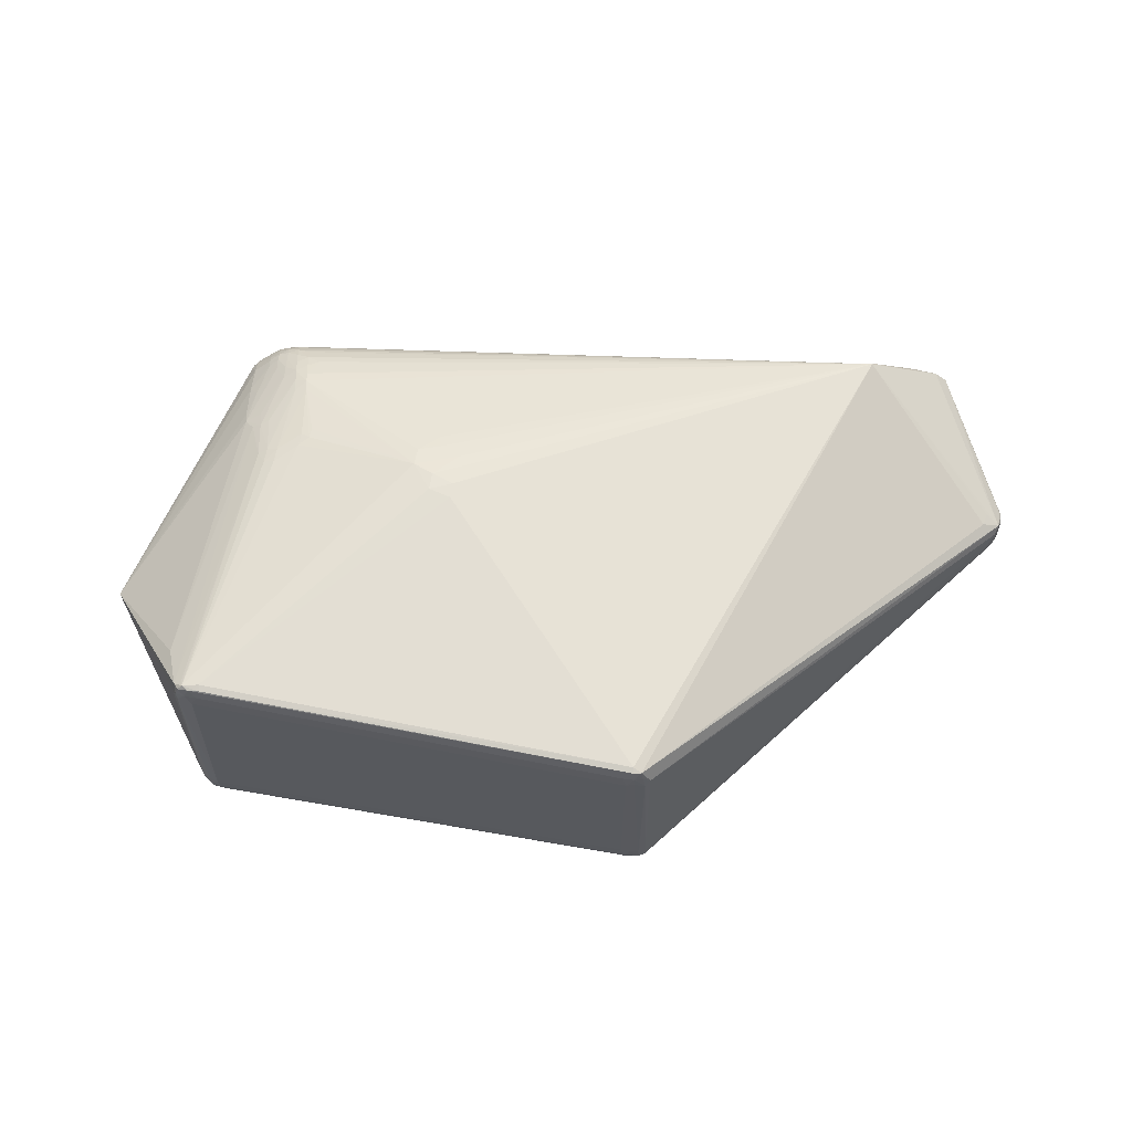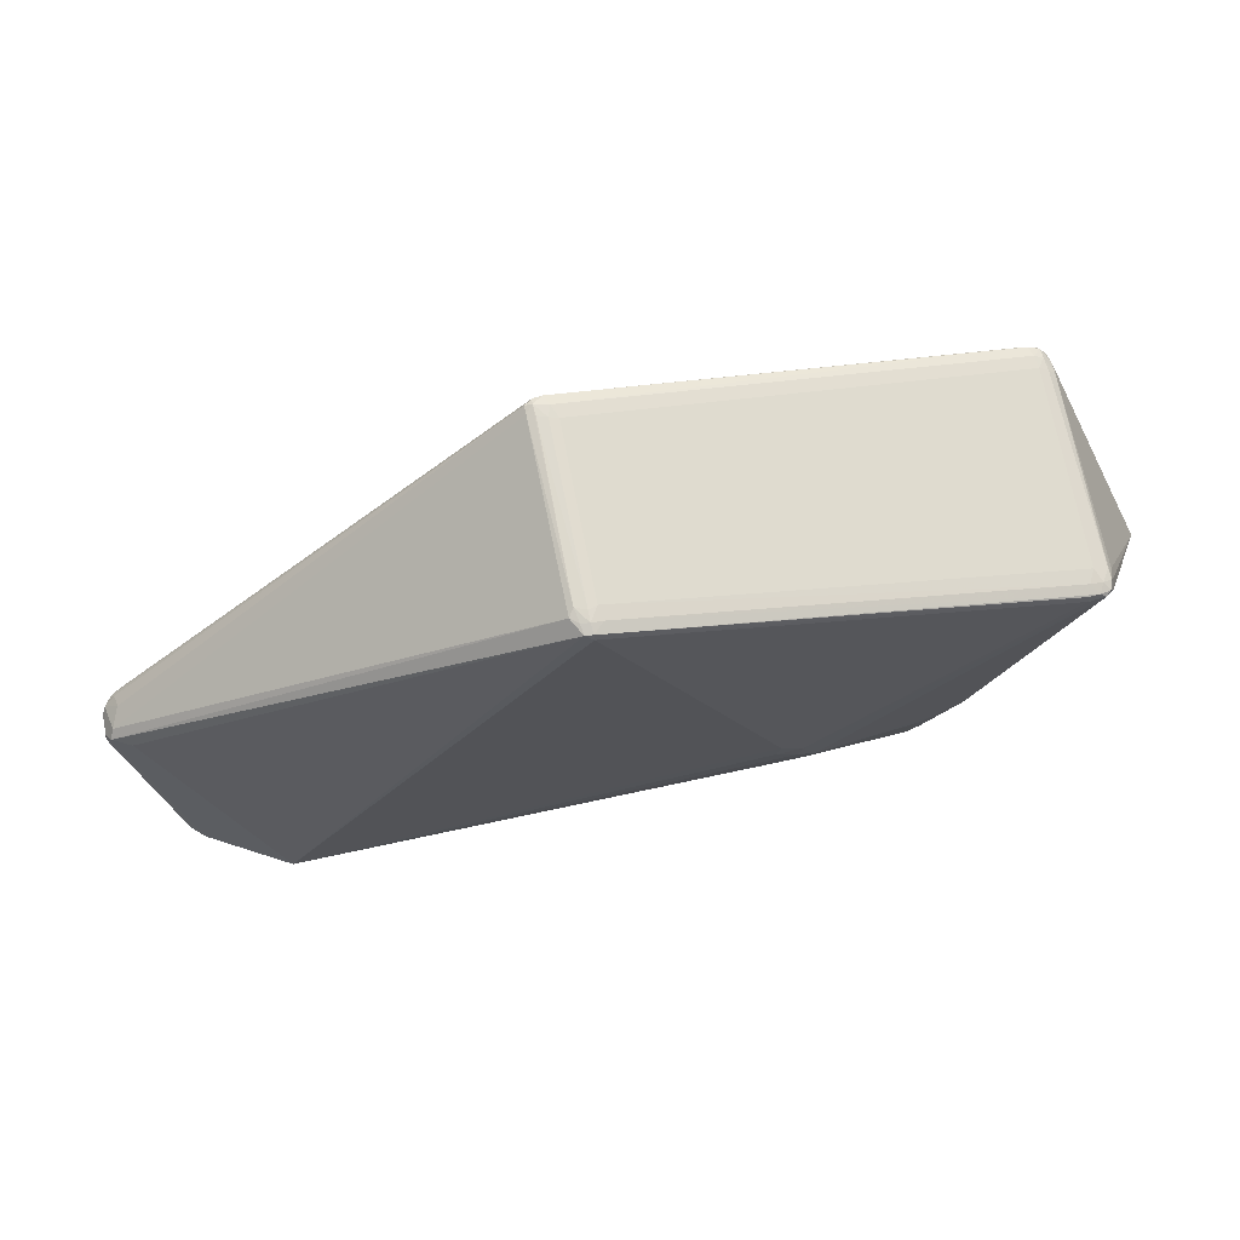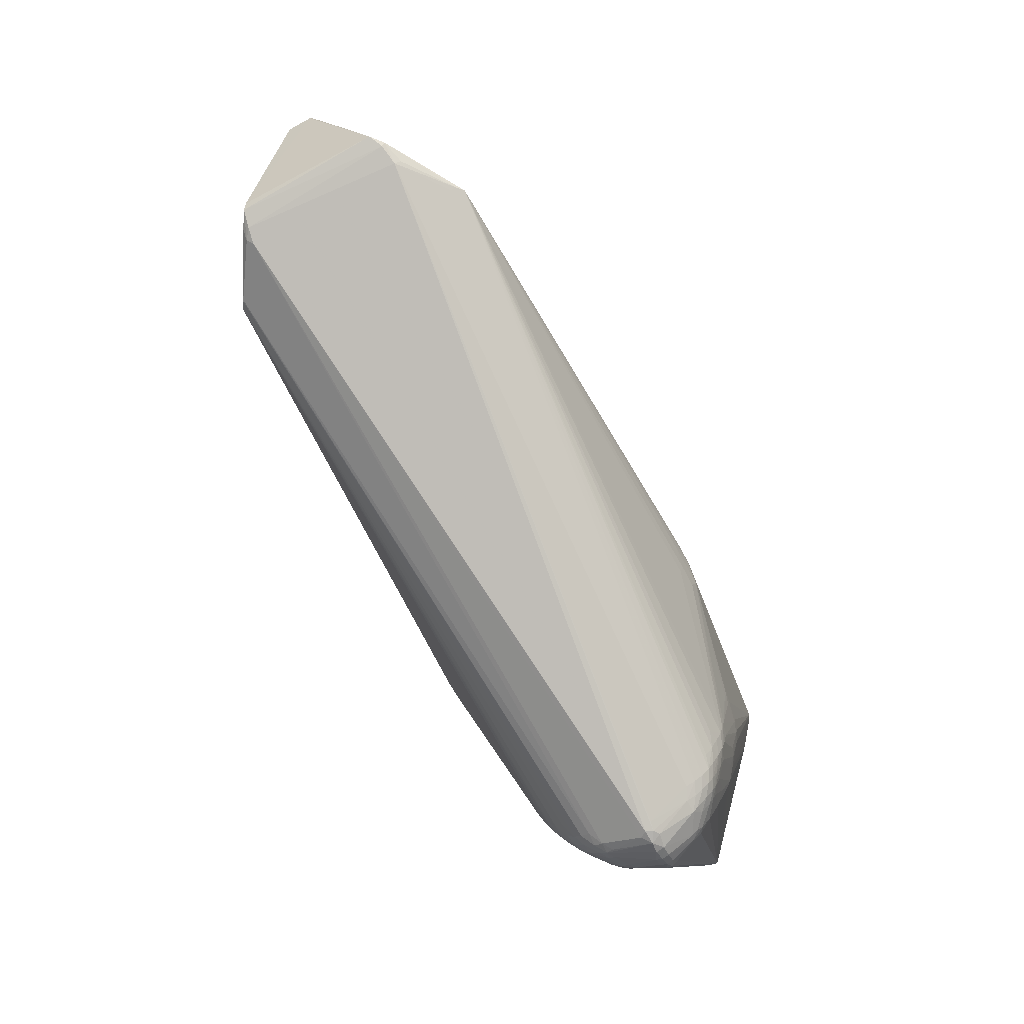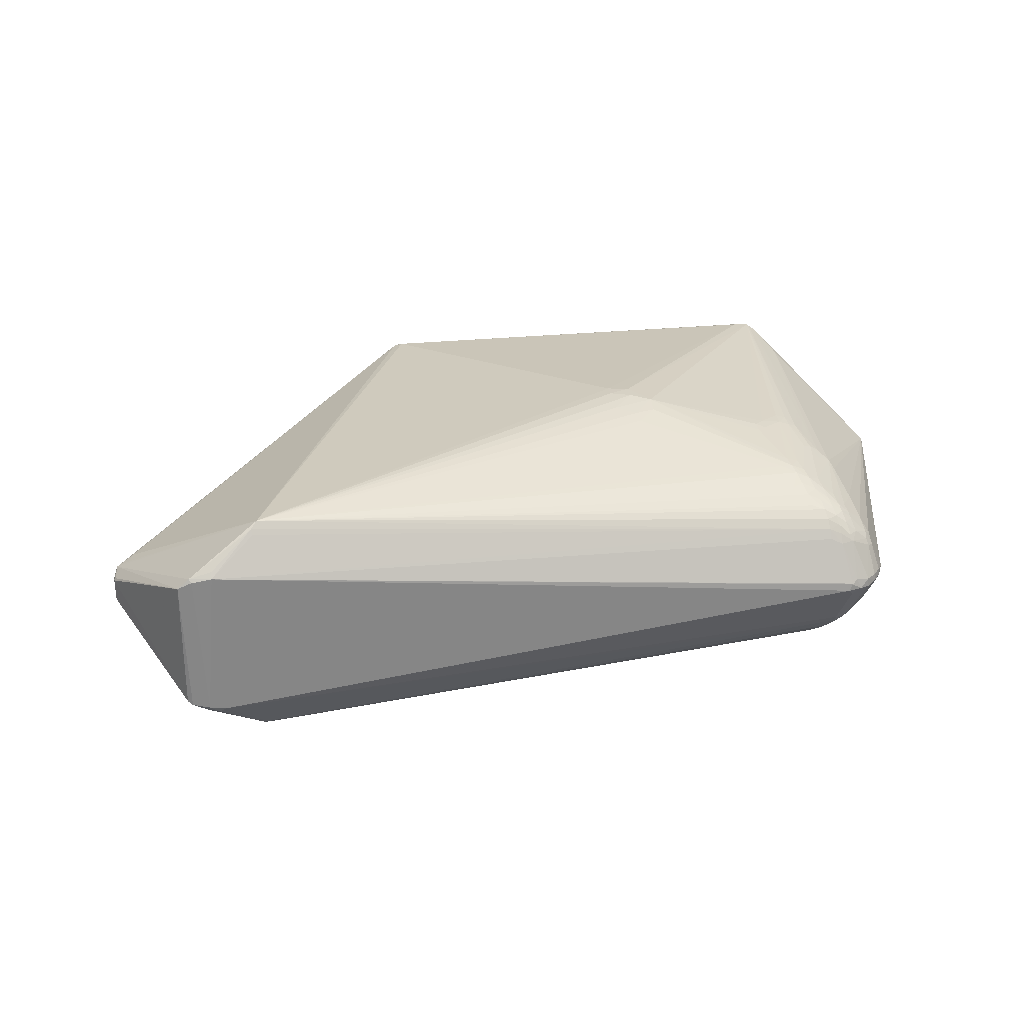
<metadata>
{"format":"obj","ext":"obj","renderer":"f3d","projection":"perspective","resolution":1024,"background":"white","views":[{"elev":60.1,"azim":175.5,"up":"+Z"},{"elev":71.3,"azim":-11.5,"up":"+Y"},{"elev":-77.5,"azim":-62.1,"up":"+Y"},{"elev":27.8,"azim":-20.6,"up":"+Z"}]}
</metadata>
<code>
v -0.5547 0.02502 -0.01519
v -0.5494 0.03249 0.01074
v 0.06013 0.009633 -0.1541
v 0.1001 -0.02121 -0.1529
v 0.2024 -0.2037 -0.1026
v 0.2284 -0.2499 -0.07149
v 0.2289 -0.2307 -0.08729
v 0.2296 -0.1994 -0.1025
v 0.2303 -0.1676 -0.1099
v 0.2621 -0.2591 -0.0505
v 0.2533 -0.2613 -0.05446
v 0.2523 -0.2305 -0.08054
v 0.2706 -0.1913 -0.08307
v 0.2659 -0.05865 -0.1181
v 0.2866 -0.2582 -0.02647
v 0.2891 -0.2302 -0.05081
v 0.3638 0.1536 -0.1019
v 0.3702 0.1688 -0.1003
v 0.3023 -0.2531 -0.0009402
v 0.2791 -0.2748 -0.01094
v -0.5381 0.02713 -0.02949
v -0.4163 -0.1174 -0.1331
v 0.05075 -0.03032 0.1497
v 0.05969 0.005312 0.1524
v 0.1002 -0.02446 0.1505
v 0.204 -0.2052 0.09742
v 0.2056 -0.171 0.1095
v 0.2117 -0.09665 0.1233
v 0.2273 -0.2598 0.0523
v 0.2289 -0.2463 0.07162
v 0.2295 -0.2251 0.08649
v 0.2304 -0.1935 0.1003
v 0.2311 -0.1606 0.1079
v 0.2781 -0.254 0.04057
v 0.2807 -0.2461 0.04574
v 0.2823 -0.2292 0.05508
v 0.2522 -0.2368 0.07339
v 0.2611 -0.124 0.1051
v 0.2806 -0.1226 0.09568
v 0.2623 -0.07999 0.1144
v 0.2876 -0.2427 0.04066
v 0.2997 -0.2525 0.005643
v -0.09579 0.3429 -0.08393
v -0.1049 0.3446 -0.08587
v -0.1228 0.343 -0.09258
v 0.3318 0.2201 -0.1216
v 0.3461 0.2207 -0.09798
v -0.1051 0.3405 0.1106
v -0.1057 0.3436 0.08931
v 0.352 0.2037 0.1217
v 0.3566 0.2122 0.1186
v 0.3335 0.2187 0.1228
v -0.4896 -0.1482 -0.08302
v -0.5124 -0.1395 -0.07452
v -0.4728 -0.1514 -0.08625
v -0.4978 -0.1467 0.07906
v 0.4324 0.02032 0.009781
v 0.4157 0.0008926 -0.01004
v -0.5476 0.02527 -0.02446
v -0.5587 0.01846 -0.009553
v -0.5334 0.02929 0.02964
v -0.5588 0.01806 0.01051
v -0.5435 0.03412 -0.02052
v 0.0642 0.02575 -0.1524
v 0.09449 -0.04456 -0.1491
v 0.07578 -0.02509 -0.1541
v 0.0719 -0.0452 -0.1497
v 0.1068 0.002229 -0.1522
v 0.08774 0.01602 -0.1534
v 0.08177 -0.004013 -0.1553
v 0.204 -0.1857 -0.1094
v 0.2043 -0.1676 -0.1143
v 0.2127 -0.08338 -0.1279
v 0.2278 -0.2567 -0.06202
v 0.2286 -0.2415 -0.07952
v 0.2149 -0.2316 -0.08637
v 0.2292 -0.2161 -0.09567
v 0.217 -0.2006 -0.104
v 0.2162 -0.2178 -0.09558
v 0.2297 -0.183 -0.107
v 0.2173 -0.182 -0.1102
v 0.2173 -0.1637 -0.1144
v 0.2254 -0.08456 -0.1253
v 0.2273 -0.07362 -0.1264
v 0.2631 -0.2535 -0.05651
v 0.2628 -0.242 -0.0655
v 0.2634 -0.2225 -0.07648
v 0.2635 -0.2317 -0.07191
v 0.281 -0.1581 -0.08761
v 0.2809 -0.1228 -0.09806
v 0.2712 -0.1216 -0.1038
v 0.2709 -0.09119 -0.1102
v 0.275 -0.06512 -0.1126
v 0.2864 -0.2518 -0.0362
v 0.2787 -0.2544 -0.0414
v 0.2876 -0.2428 -0.04391
v 0.2802 -0.2469 -0.04913
v 0.2815 -0.238 -0.05439
v 0.2835 -0.2217 -0.06148
v 0.2883 -0.1645 -0.08068
v 0.2895 -0.1455 -0.08621
v 0.2898 -0.1191 -0.09269
v 0.2538 -0.05809 -0.1215
v 0.2512 -0.07238 -0.1207
v 0.2493 -0.08763 -0.1186
v 0.2621 -0.08307 -0.1158
v 0.2606 -0.1185 -0.1091
v 0.2421 -0.2042 -0.09569
v 0.2413 -0.2181 -0.0914
v 0.2533 -0.2195 -0.08444
v 0.2409 -0.2314 -0.08471
v 0.2521 -0.2402 -0.07423
v 0.2405 -0.2467 -0.07379
v 0.2418 -0.2575 -0.06277
v 0.2533 -0.2553 -0.06111
v 0.2411 -0.263 -0.05423
v 0.2515 -0.2657 -0.04688
v 0.2921 -0.267 -0.003887
v 0.2685 -0.2834 -0.005762
v 0.2807 -0.277 -0.003976
v 0.2464 -0.2846 -0.01199
v 0.2412 -0.2873 -0.004957
v 0.2564 -0.2874 -0.004286
v 0.2901 -0.2652 -0.01061
v 0.3014 -0.2524 -0.007945
v -0.5541 0.01267 -0.01969
v -0.5601 0.008307 -0.01352
v -0.5411 0.03799 -0.008938
v -0.4219 -0.1326 -0.1272
v -0.4174 -0.1246 -0.1339
v -0.4249 -0.1312 -0.1284
v 0.06335 0.02176 0.1514
v 0.06968 -0.0617 0.143
v 0.07155 -0.04699 0.1466
v 0.09488 -0.04509 0.1467
v 0.07596 -0.02869 0.1499
v 0.08075 -0.00879 0.1527
v 0.08551 0.0101 0.1525
v 0.2148 -0.08465 0.1249
v 0.2282 -0.254 0.0621
v 0.2292 -0.2369 0.07972
v 0.2162 -0.2302 0.0839
v 0.217 -0.217 0.09189
v 0.2298 -0.2095 0.09391
v 0.2173 -0.2003 0.09916
v 0.2177 -0.1847 0.1053
v 0.2307 -0.1777 0.1044
v 0.218 -0.1721 0.1089
v 0.2183 -0.1584 0.1115
v 0.2233 -0.0917 0.1222
v 0.2274 -0.07615 0.1235
v 0.2545 -0.2635 0.04669
v 0.2634 -0.2528 0.05307
v 0.2626 -0.2402 0.06418
v 0.2631 -0.2329 0.06831
v 0.2639 -0.2219 0.07228
v 0.2781 -0.1806 0.07819
v 0.2892 -0.1368 0.08669
v 0.2718 -0.14 0.09534
v 0.2711 -0.1212 0.1014
v 0.2727 -0.07715 0.1103
v 0.2866 -0.2538 0.03106
v 0.279 -0.2584 0.03406
v 0.2863 -0.1947 0.06662
v 0.2897 -0.1496 0.08154
v 0.2549 -0.05975 0.1193
v 0.251 -0.07619 0.1183
v 0.2447 -0.1891 0.09508
v 0.2433 -0.2065 0.09018
v 0.2421 -0.2223 0.08433
v 0.2412 -0.2343 0.07903
v 0.241 -0.2436 0.07284
v 0.2411 -0.2515 0.06471
v 0.2411 -0.2581 0.05621
v 0.2401 -0.2645 0.04604
v 0.3673 0.158 0.1024
v 0.2911 -0.2667 0.003409
v 0.2797 -0.2765 0.003514
v 0.2676 -0.2829 0.003668
v 0.2447 -0.2869 0.002476
v 0.2515 -0.2849 0.006883
v 0.2349 -0.2848 0.004668
v -0.5586 0.007925 0.01474
v -0.5604 0.008586 0.01188
v -0.5399 0.01642 0.02907
v -0.4249 -0.1364 0.1195
v -0.4176 -0.1286 0.1319
v 0.253 -0.2591 0.05284
v 0.2523 -0.2483 0.06414
v 0.2532 -0.2269 0.07746
v 0.2543 -0.2104 0.08271
v 0.2661 -0.06234 0.1159
v -0.5531 0.02658 0.01912
v -0.4256 -0.1328 0.1249
v -0.1151 0.3417 -0.1065
v -0.1056 0.3417 -0.1076
v -0.1012 0.3439 -0.09715
v -0.1228 0.3425 -0.1012
v 0.3503 0.211 -0.1227
v 0.3533 0.2148 -0.1188
v 0.3537 0.2165 -0.1084
v 0.3605 0.2048 -0.1157
v 0.3621 0.2078 -0.107
v 0.3622 0.2095 -0.09544
v 0.3554 0.2158 -0.09611
v 0.3417 0.2184 -0.121
v 0.3446 0.2205 -0.1107
v -0.09698 0.3422 0.08619
v -0.09438 0.3406 0.1002
v -0.1144 0.3421 0.09914
v -0.1058 0.3433 0.1006
v 0.3515 0.2108 0.1233
v 0.3453 0.2164 0.1217
v 0.3604 0.2043 0.1168
v 0.3602 0.2115 0.109
v 0.3662 0.1979 0.1027
v 0.3644 0.2042 0.09615
v 0.3592 0.2129 0.09813
v 0.3448 0.2199 0.09821
v 0.3376 0.221 0.1121
v 0.3507 0.217 0.1113
v -0.1075 0.3357 -0.109
v -0.1149 0.3449 -0.08892
v -0.1159 0.3448 -0.1003
v 0.3366 0.2132 -0.1234
v -0.105 0.3346 0.1131
v -0.1129 0.3402 0.1097
v -0.1224 0.3413 0.09251
v -0.117 0.3435 0.08469
v 0.3341 0.2121 0.1251
v -0.5076 -0.1426 -0.07886
v -0.5032 -0.135 -0.08046
v -0.4788 -0.1471 -0.09143
v -0.4909 -0.1421 -0.08942
v -0.5125 -0.1414 0.07176
v -0.4752 -0.1475 0.08901
v -0.4765 -0.1521 0.08249
v -0.4999 -0.1435 0.08278
v 0.4396 0.03439 0.01409
v 0.4336 0.02408 0.005783
v 0.4135 0.005374 -0.015
v 0.431 0.02606 0.000572
f 225 199 70
f 70 69 225
f 128 198 63
f 63 1 128
f 128 1 2
f 45 2 228
f 45 128 2
f 198 128 45
f 3 69 70
f 235 183 184
f 18 242 241
f 239 242 18
f 130 75 131
f 130 3 70
f 130 22 222
f 222 3 130
f 2 1 62
f 196 225 222
f 63 198 59
f 198 21 59
f 59 1 63
f 59 127 1
f 59 21 22
f 22 130 59
f 64 3 222
f 69 3 64
f 222 225 64
f 64 225 69
f 43 44 208
f 43 208 47
f 47 208 219
f 226 187 132
f 70 199 68
f 70 68 4
f 199 84 4
f 4 68 199
f 71 130 67
f 183 235 193
f 235 238 193
f 193 238 187
f 184 183 193
f 193 62 184
f 2 62 193
f 228 2 193
f 54 235 184
f 184 127 54
f 184 62 60
f 60 127 184
f 60 62 1
f 1 127 60
f 197 44 43
f 43 47 197
f 199 225 46
f 225 196 46
f 195 196 222
f 222 22 195
f 195 21 198
f 22 21 195
f 217 216 239
f 219 208 220
f 140 30 187
f 140 237 29
f 226 132 230
f 17 18 241
f 103 84 199
f 70 4 66
f 66 130 70
f 67 130 66
f 73 4 84
f 180 237 122
f 75 130 76
f 130 79 76
f 130 71 78
f 16 99 241
f 187 61 185
f 185 193 187
f 61 193 185
f 235 54 231
f 231 54 59
f 127 59 126
f 126 54 127
f 59 54 126
f 224 197 196
f 196 195 224
f 224 195 198
f 198 45 224
f 223 44 224
f 44 197 224
f 56 238 235
f 56 237 238
f 53 237 56
f 56 231 53
f 235 231 56
f 182 237 180
f 29 237 182
f 238 237 236
f 228 193 227
f 226 48 227
f 227 193 61
f 227 187 226
f 227 61 187
f 211 227 48
f 209 48 213
f 213 220 209
f 209 211 48
f 209 220 208
f 208 211 209
f 216 217 215
f 221 220 213
f 213 51 221
f 219 220 221
f 51 215 221
f 221 215 218
f 221 47 219
f 218 47 221
f 239 216 214
f 216 215 214
f 214 215 51
f 214 176 239
f 199 46 206
f 206 200 199
f 196 197 206
f 206 46 196
f 205 47 218
f 18 17 202
f 202 200 203
f 199 200 202
f 202 203 239
f 239 18 202
f 237 140 186
f 239 176 158
f 23 137 187
f 25 137 23
f 24 132 187
f 187 137 24
f 52 48 226
f 226 230 52
f 213 48 52
f 138 230 132
f 132 24 138
f 138 24 137
f 138 137 25
f 212 51 213
f 213 52 212
f 212 52 230
f 212 214 51
f 212 138 25
f 230 138 212
f 135 148 25
f 27 133 187
f 27 135 133
f 148 135 27
f 101 17 241
f 65 66 4
f 67 66 65
f 131 75 6
f 6 129 131
f 55 237 53
f 55 122 237
f 79 78 77
f 99 16 98
f 98 16 96
f 75 76 7
f 7 76 79
f 79 77 7
f 7 77 111
f 5 79 130
f 130 78 5
f 5 78 79
f 58 16 241
f 241 242 58
f 96 16 58
f 240 242 239
f 240 58 242
f 234 130 131
f 234 231 130
f 232 59 130
f 130 231 232
f 232 231 59
f 36 41 239
f 239 164 36
f 49 208 44
f 49 211 208
f 49 44 223
f 228 227 210
f 227 211 210
f 200 206 207
f 207 197 47
f 207 206 197
f 204 205 218
f 218 215 204
f 204 215 217
f 239 203 204
f 204 217 239
f 237 186 194
f 194 236 237
f 194 140 187
f 194 186 140
f 187 238 194
f 238 236 194
f 165 164 239
f 239 158 165
f 159 158 160
f 30 172 141
f 187 30 141
f 141 142 187
f 28 139 25
f 134 135 25
f 134 23 187
f 187 133 134
f 133 135 134
f 32 147 148
f 187 142 143
f 143 26 187
f 143 141 31
f 142 141 143
f 187 26 146
f 146 27 187
f 148 27 146
f 146 32 148
f 38 147 160
f 148 147 33
f 241 99 100
f 100 101 241
f 83 73 84
f 4 73 82
f 82 65 4
f 73 83 82
f 82 9 80
f 129 6 74
f 116 55 74
f 74 55 129
f 121 55 116
f 122 55 121
f 131 129 233
f 129 55 233
f 233 234 131
f 233 55 53
f 53 231 233
f 231 234 233
f 8 77 78
f 239 41 42
f 42 19 239
f 57 240 239
f 239 19 57
f 57 19 240
f 179 152 181
f 163 152 179
f 211 49 229
f 228 210 229
f 229 210 211
f 229 49 223
f 229 45 228
f 223 224 229
f 229 224 45
f 160 158 39
f 39 158 176
f 176 214 39
f 161 39 214
f 160 39 161
f 205 204 201
f 200 207 201
f 203 200 201
f 201 204 203
f 47 205 201
f 201 207 47
f 167 166 151
f 151 150 167
f 139 150 151
f 151 166 212
f 151 212 25
f 25 139 151
f 31 141 171
f 171 141 172
f 41 36 35
f 36 154 35
f 149 150 139
f 139 28 149
f 148 33 149
f 25 148 149
f 149 28 25
f 167 150 149
f 149 33 167
f 25 23 136
f 136 134 25
f 23 134 136
f 160 147 168
f 147 32 168
f 168 159 160
f 191 158 168
f 158 159 168
f 144 143 31
f 31 171 144
f 17 101 102
f 101 90 102
f 102 202 17
f 102 90 202
f 199 202 92
f 202 90 92
f 81 71 67
f 81 78 71
f 81 8 78
f 81 82 80
f 80 8 81
f 116 74 114
f 114 74 6
f 122 121 123
f 180 122 123
f 119 179 123
f 123 181 180
f 123 179 181
f 97 98 96
f 30 140 173
f 173 172 30
f 173 189 172
f 175 140 29
f 181 152 175
f 180 181 175
f 175 182 180
f 29 182 175
f 214 212 50
f 50 161 214
f 212 161 50
f 212 166 192
f 192 161 212
f 192 166 167
f 37 189 154
f 37 171 172
f 172 189 37
f 157 165 158
f 157 158 191
f 164 165 157
f 157 156 164
f 191 190 157
f 190 156 157
f 143 144 145
f 26 143 145
f 145 146 26
f 32 146 145
f 145 144 32
f 170 144 171
f 170 37 190
f 171 37 170
f 32 144 170
f 87 100 99
f 111 77 109
f 77 8 109
f 89 90 101
f 101 100 89
f 14 103 199
f 91 92 90
f 90 89 91
f 65 82 72
f 82 81 72
f 67 65 72
f 72 81 67
f 117 121 116
f 117 123 121
f 19 118 125
f 96 58 125
f 240 19 125
f 58 240 125
f 163 179 178
f 19 42 177
f 177 118 19
f 153 35 154
f 154 189 153
f 174 173 140
f 140 175 174
f 174 175 152
f 189 173 188
f 152 153 188
f 188 153 189
f 188 174 152
f 173 174 188
f 161 192 40
f 40 38 160
f 160 161 40
f 40 192 167
f 167 33 40
f 147 38 40
f 40 33 147
f 155 37 154
f 155 154 36
f 155 156 190
f 190 37 155
f 155 36 164
f 164 156 155
f 169 170 190
f 32 170 169
f 169 168 32
f 169 190 191
f 191 168 169
f 100 87 13
f 13 87 110
f 13 89 100
f 110 89 13
f 199 92 93
f 93 14 199
f 80 9 106
f 9 82 106
f 106 93 92
f 14 93 106
f 92 91 106
f 108 89 110
f 108 91 89
f 110 109 108
f 108 109 8
f 80 91 108
f 108 8 80
f 116 114 11
f 11 117 116
f 11 20 119
f 119 123 11
f 123 117 11
f 111 112 113
f 75 7 113
f 113 7 111
f 113 6 75
f 113 114 6
f 99 98 88
f 88 87 99
f 12 112 111
f 111 109 12
f 12 109 110
f 12 88 112
f 110 87 12
f 87 88 12
f 119 20 120
f 120 20 118
f 120 179 119
f 120 178 179
f 118 177 120
f 120 177 178
f 94 20 95
f 94 97 96
f 95 97 94
f 96 125 94
f 162 42 41
f 162 177 42
f 41 35 162
f 163 178 162
f 178 177 162
f 34 152 163
f 34 153 152
f 35 153 34
f 163 162 34
f 34 162 35
f 107 91 80
f 80 106 107
f 107 106 91
f 103 14 104
f 14 106 104
f 84 103 104
f 104 83 84
f 104 82 83
f 85 97 95
f 115 113 112
f 112 85 115
f 115 85 11
f 115 11 114
f 114 113 115
f 118 20 124
f 124 125 118
f 124 94 125
f 105 106 82
f 82 104 105
f 105 104 106
f 97 85 86
f 86 85 112
f 112 88 86
f 98 97 86
f 86 88 98
f 10 85 95
f 11 85 10
f 95 20 10
f 20 11 10
f 20 94 15
f 15 124 20
f 94 124 15

</code>
